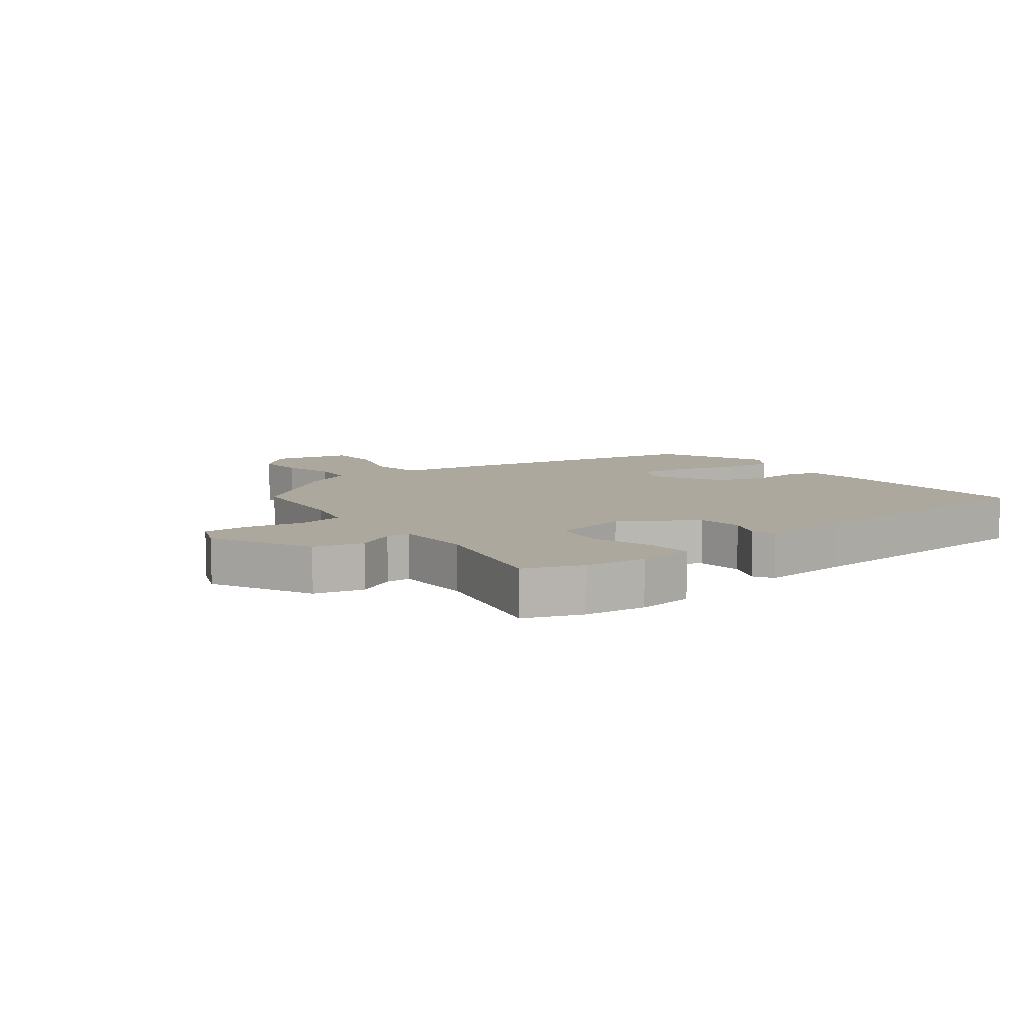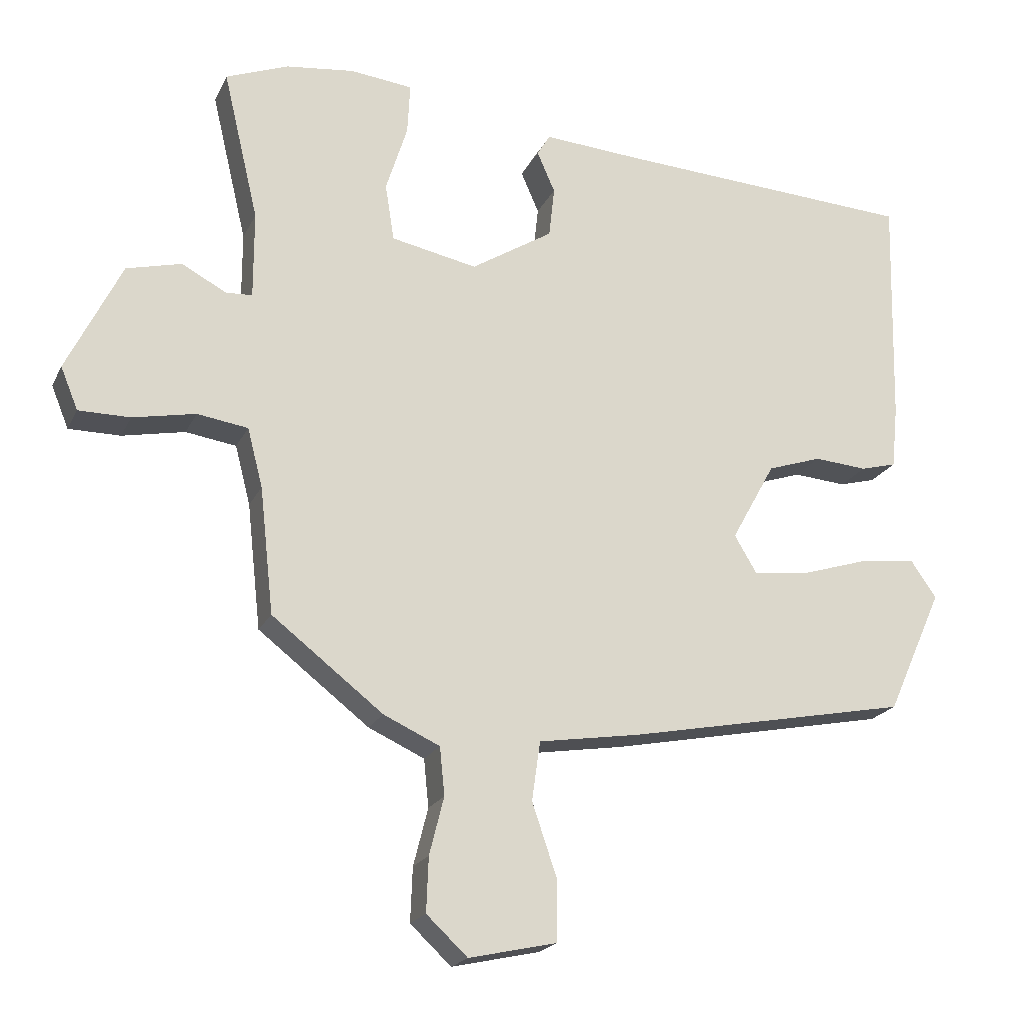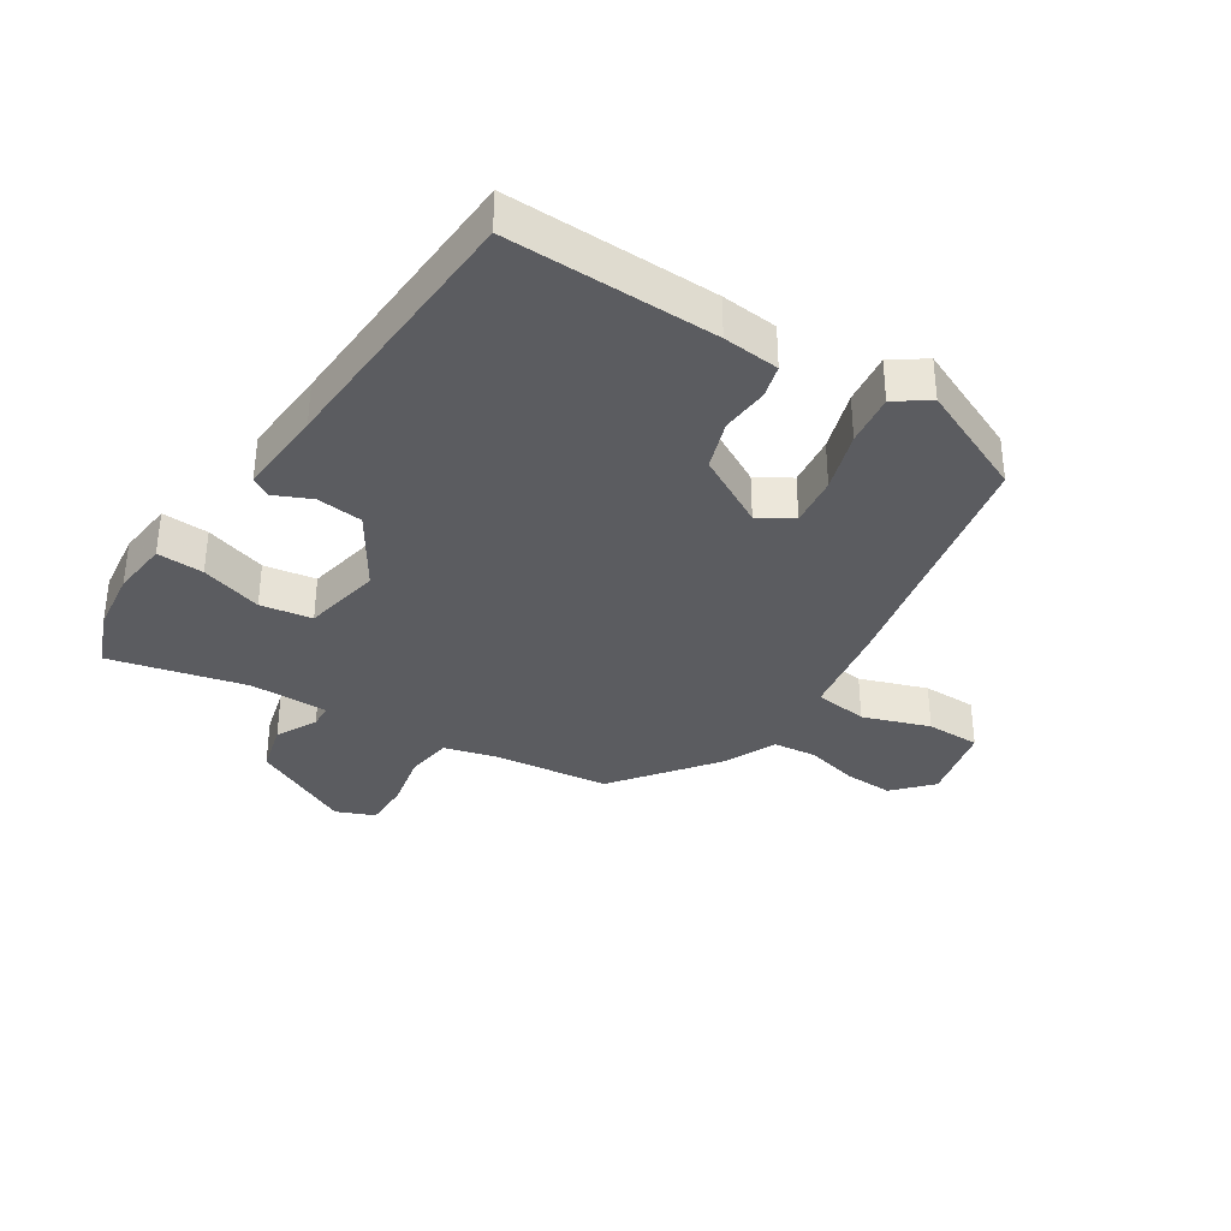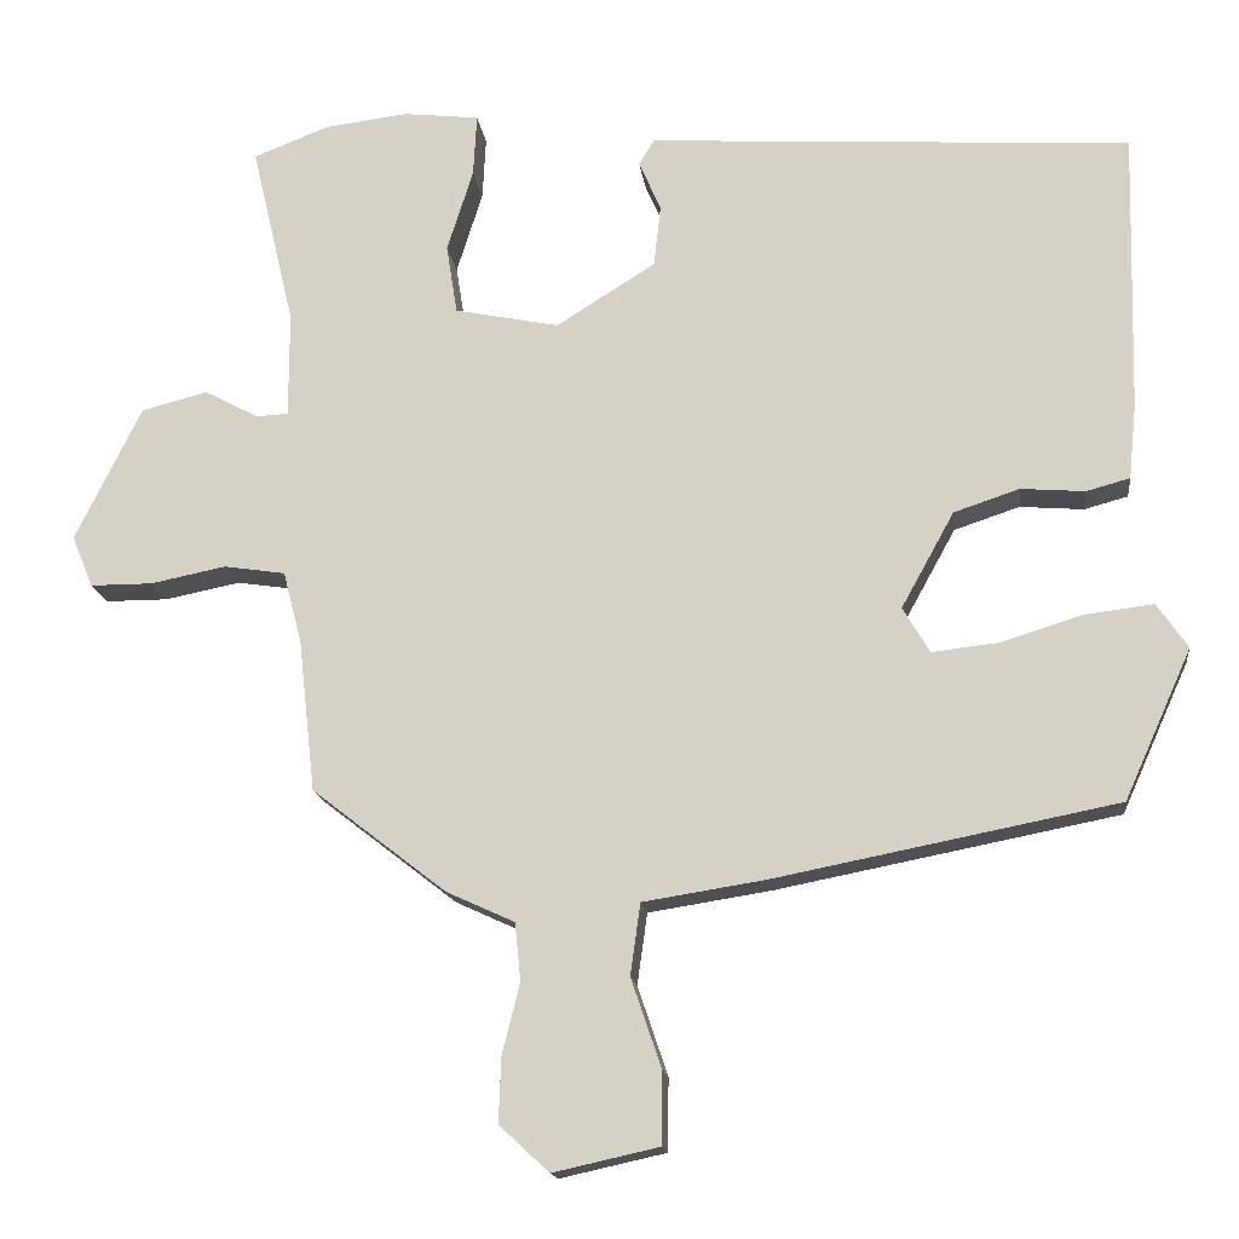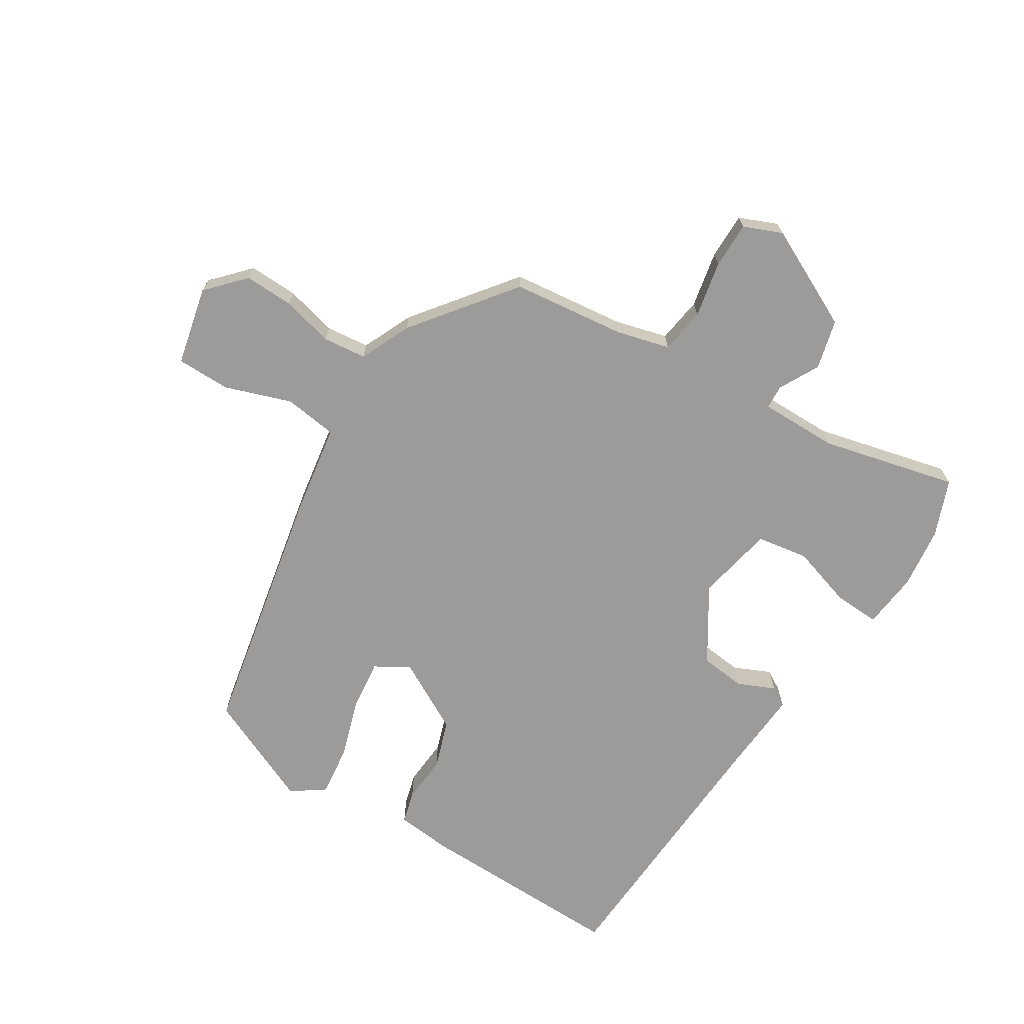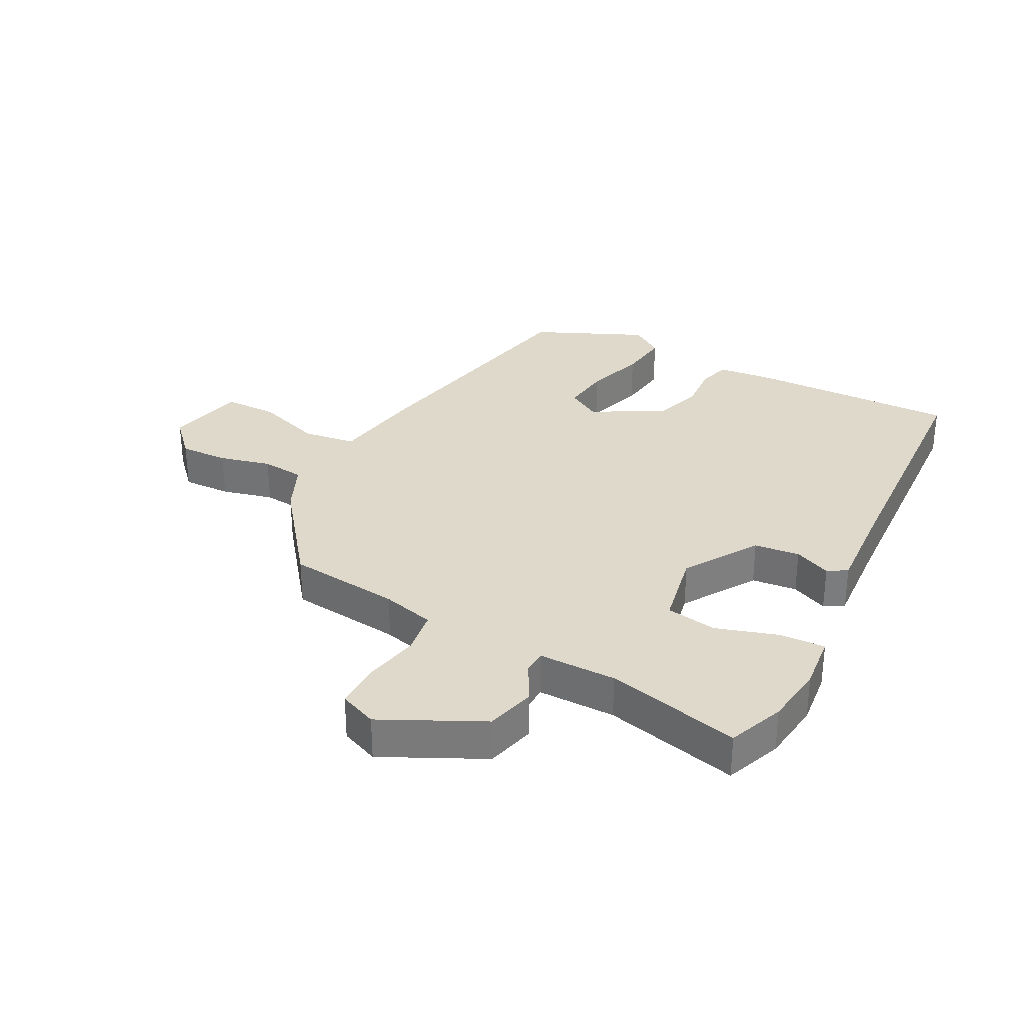
<metadata>
{"format":"obj","ext":"obj","renderer":"f3d","projection":"perspective","resolution":1024,"background":"white","views":[{"elev":8.6,"azim":-37.6,"up":"+Y"},{"elev":-20.4,"azim":-19.8,"up":"+Z"},{"elev":-35.3,"azim":57.6,"up":"+Y"},{"elev":-15.5,"azim":6.9,"up":"+Z"},{"elev":-69.8,"azim":-121.7,"up":"+Y"},{"elev":31.7,"azim":-62.1,"up":"+Y"}]}
</metadata>
<code>
v 0.459 0.07 -0.376
v 0.052 0.07 -0.456
v -0.094 0.07 -0.479
v -0.106 0.07 -0.564
v -0.07 0.07 -0.67
v -0.071 0.07 -0.756
v -0.197 0.07 -0.784
v -0.256 0.07 -0.729
v -0.253 0.07 -0.651
v -0.232 0.07 -0.568
v -0.239 0.07 -0.499
v -0.32 0.07 -0.462
v -0.48 0.07 -0.338
v -0.5 0.07 -0.157
v -0.522 0.07 -0.072
v -0.595 0.07 -0.061
v -0.685 0.07 -0.079
v -0.759 0.07 -0.079
v -0.784 0.07 -0.018
v -0.705 0.07 0.142
v -0.626 0.07 0.162
v -0.562 0.07 0.128
v -0.524 0.07 0.13
v -0.524 0.07 0.255
v -0.575 0.07 0.471
v -0.485 0.07 0.506
v -0.386 0.07 0.518
v -0.296 0.07 0.508
v -0.3 0.07 0.434
v -0.331 0.07 0.336
v -0.318 0.07 0.254
v -0.194 0.07 0.229
v -0.076 0.07 0.303
v -0.068 0.07 0.376
v -0.094 0.07 0.435
v -0.075 0.07 0.466
v 0.065 0.07 0.456
v 0.498 0.07 0.431
v 0.49 0.07 0.098
v 0.481 0.07 0.008
v 0.429 0.07 -0.006
v 0.353 0.07 0
v 0.275 0.07 -0.026
v 0.212 0.07 -0.14
v 0.244 0.07 -0.194
v 0.324 0.07 -0.185
v 0.42 0.07 -0.155
v 0.502 0.07 -0.145
v 0.539 0.07 -0.198
v 0.459 0 -0.376
v 0.052 0 -0.456
v -0.094 0 -0.479
v -0.106 0 -0.564
v -0.07 0 -0.67
v -0.071 0 -0.756
v -0.197 0 -0.784
v -0.256 0 -0.729
v -0.253 0 -0.651
v -0.232 0 -0.568
v -0.239 0 -0.499
v -0.32 0 -0.462
v -0.48 0 -0.338
v -0.5 0 -0.157
v -0.522 0 -0.072
v -0.595 0 -0.061
v -0.685 0 -0.079
v -0.759 0 -0.079
v -0.784 0 -0.018
v -0.705 0 0.142
v -0.626 0 0.162
v -0.562 0 0.128
v -0.524 0 0.13
v -0.524 0 0.255
v -0.575 0 0.471
v -0.485 0 0.506
v -0.386 0 0.518
v -0.296 0 0.508
v -0.3 0 0.434
v -0.331 0 0.336
v -0.318 0 0.254
v -0.194 0 0.229
v -0.076 0 0.303
v -0.068 0 0.376
v -0.094 0 0.435
v -0.075 0 0.466
v 0.065 0 0.456
v 0.498 0 0.431
v 0.49 0 0.098
v 0.481 0 0.008
v 0.429 0 -0.006
v 0.353 0 0
v 0.275 0 -0.026
v 0.212 0 -0.14
v 0.244 0 -0.194
v 0.324 0 -0.185
v 0.42 0 -0.155
v 0.502 0 -0.145
v 0.539 0 -0.198
f 46 47 48 49
f 45 46 49 1
f 39 40 41 42
f 37 38 39 42
f 37 42 43
f 34 35 36 37
f 33 34 37 43
f 32 33 43 44
f 27 28 29 30
f 27 30 31
f 24 25 26 27
f 23 24 27 31
f 19 20 21 22
f 19 22 23
f 16 17 18 19
f 15 16 19 23
f 14 15 23 31
f 11 12 13 14
f 7 8 9 10
f 7 10 11
f 4 5 6 7
f 3 4 7 11
f 45 1 2 3
f 31 32 44 45
f 14 31 45
f 3 11 14 45
f 98 97 96 95
f 50 98 95 94
f 91 90 89 88
f 91 88 87 86
f 92 91 86
f 86 85 84 83
f 92 86 83 82
f 93 92 82 81
f 79 78 77 76
f 80 79 76
f 76 75 74 73
f 80 76 73 72
f 71 70 69 68
f 72 71 68
f 68 67 66 65
f 72 68 65 64
f 80 72 64 63
f 63 62 61 60
f 59 58 57 56
f 60 59 56
f 56 55 54 53
f 60 56 53 52
f 52 51 50 94
f 94 93 81 80
f 94 80 63
f 94 63 60 52
f 1 50 51 2
f 2 51 52 3
f 3 52 53 4
f 4 53 54 5
f 5 54 55 6
f 6 55 56 7
f 7 56 57 8
f 8 57 58 9
f 9 58 59 10
f 10 59 60 11
f 11 60 61 12
f 12 61 62 13
f 13 62 63 14
f 14 63 64 15
f 15 64 65 16
f 16 65 66 17
f 17 66 67 18
f 18 67 68 19
f 19 68 69 20
f 20 69 70 21
f 21 70 71 22
f 22 71 72 23
f 23 72 73 24
f 24 73 74 25
f 25 74 75 26
f 26 75 76 27
f 27 76 77 28
f 28 77 78 29
f 29 78 79 30
f 30 79 80 31
f 31 80 81 32
f 32 81 82 33
f 33 82 83 34
f 34 83 84 35
f 35 84 85 36
f 36 85 86 37
f 37 86 87 38
f 38 87 88 39
f 39 88 89 40
f 40 89 90 41
f 41 90 91 42
f 42 91 92 43
f 43 92 93 44
f 44 93 94 45
f 45 94 95 46
f 46 95 96 47
f 47 96 97 48
f 48 97 98 49
f 49 98 50 1

</code>
